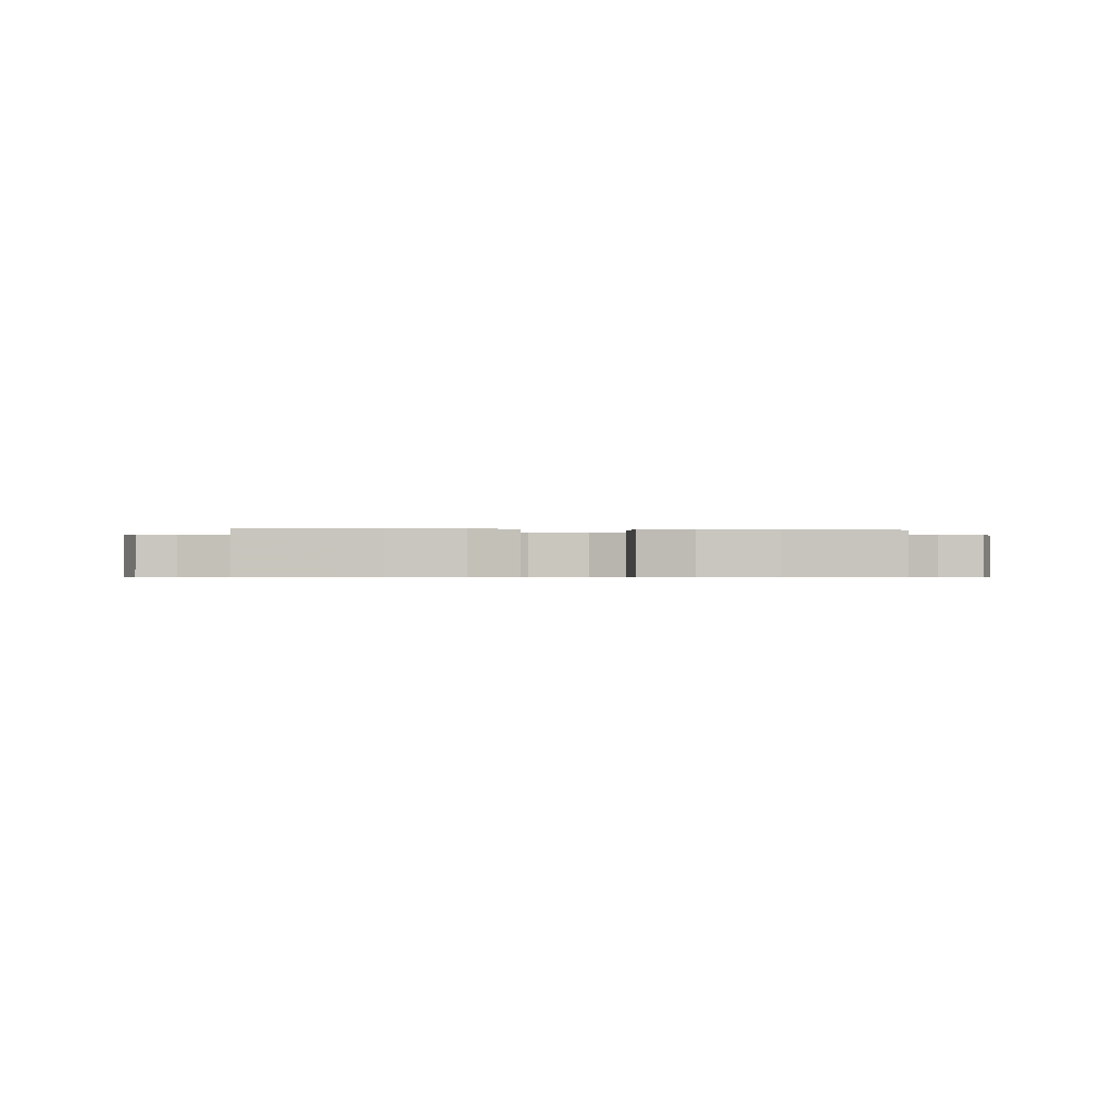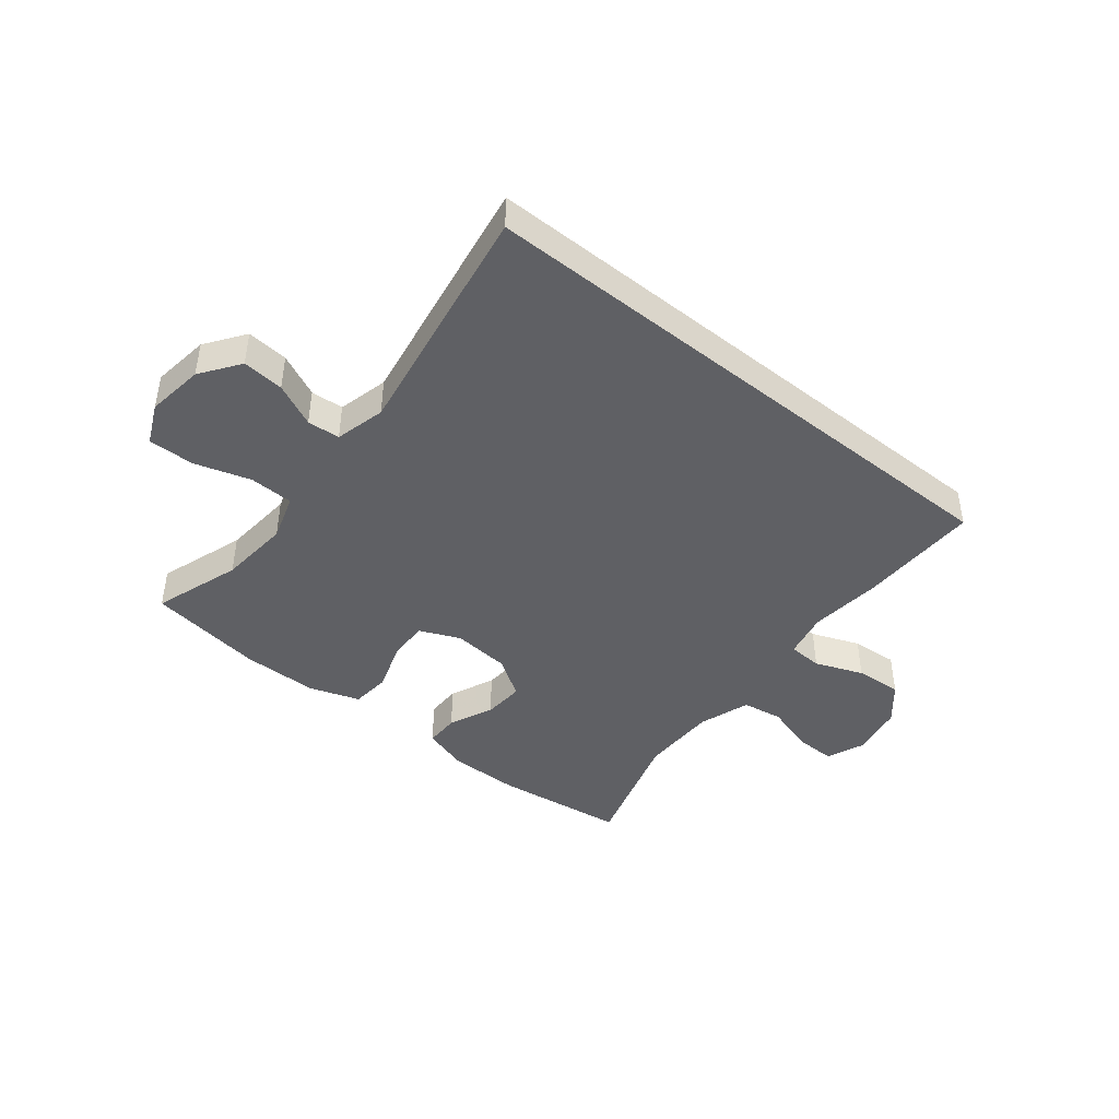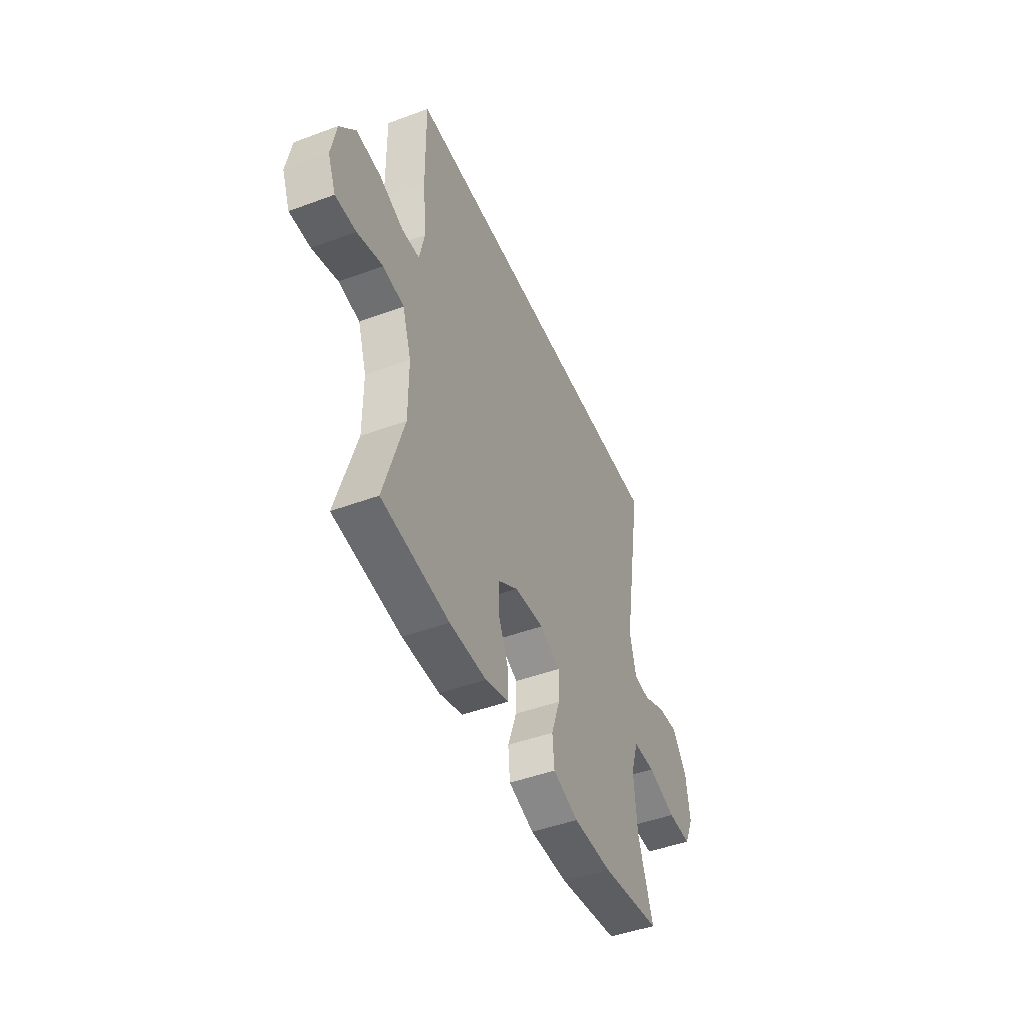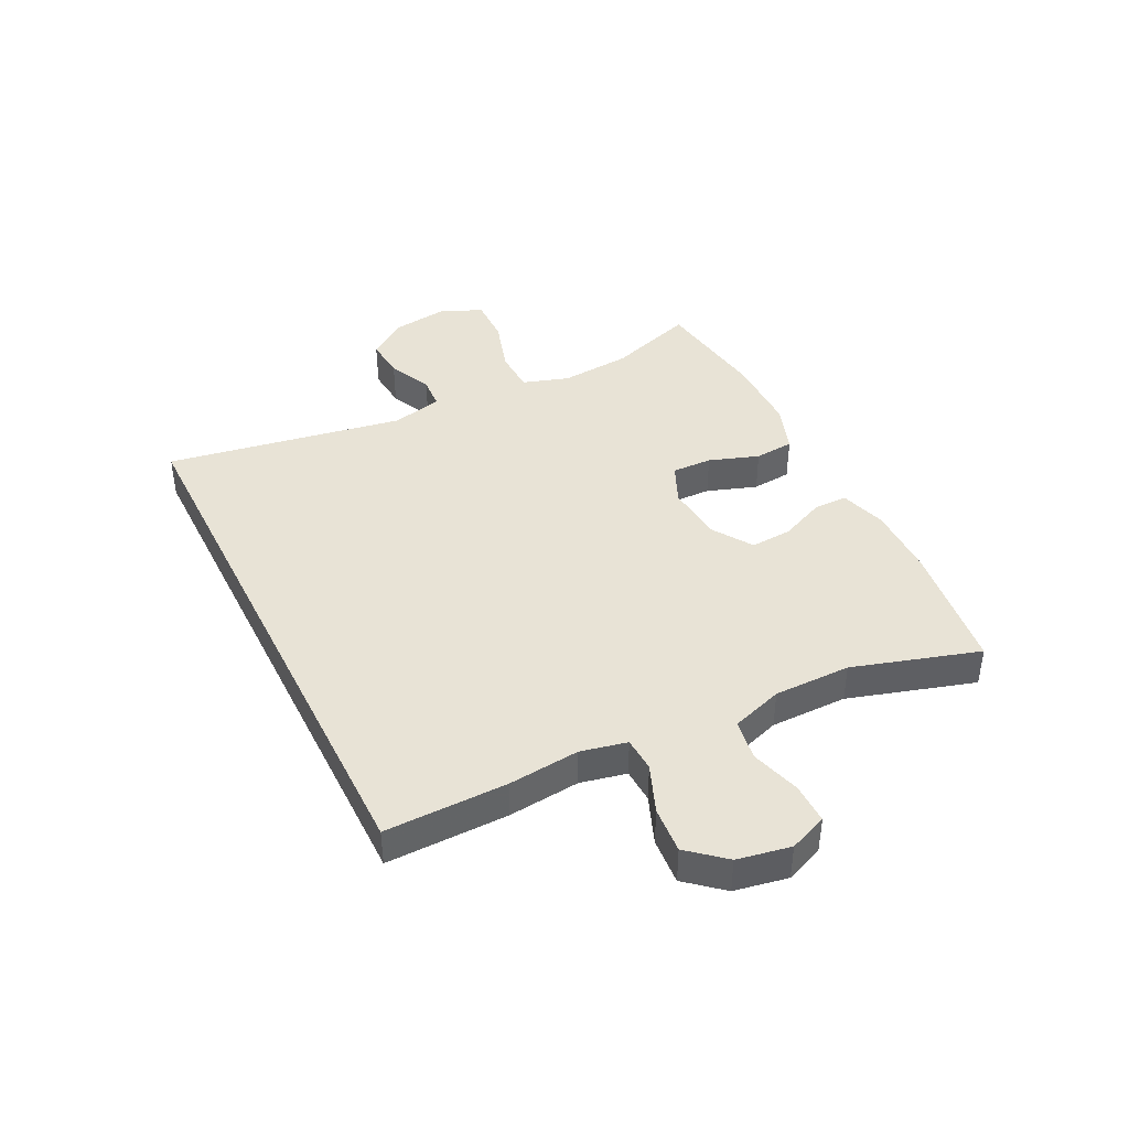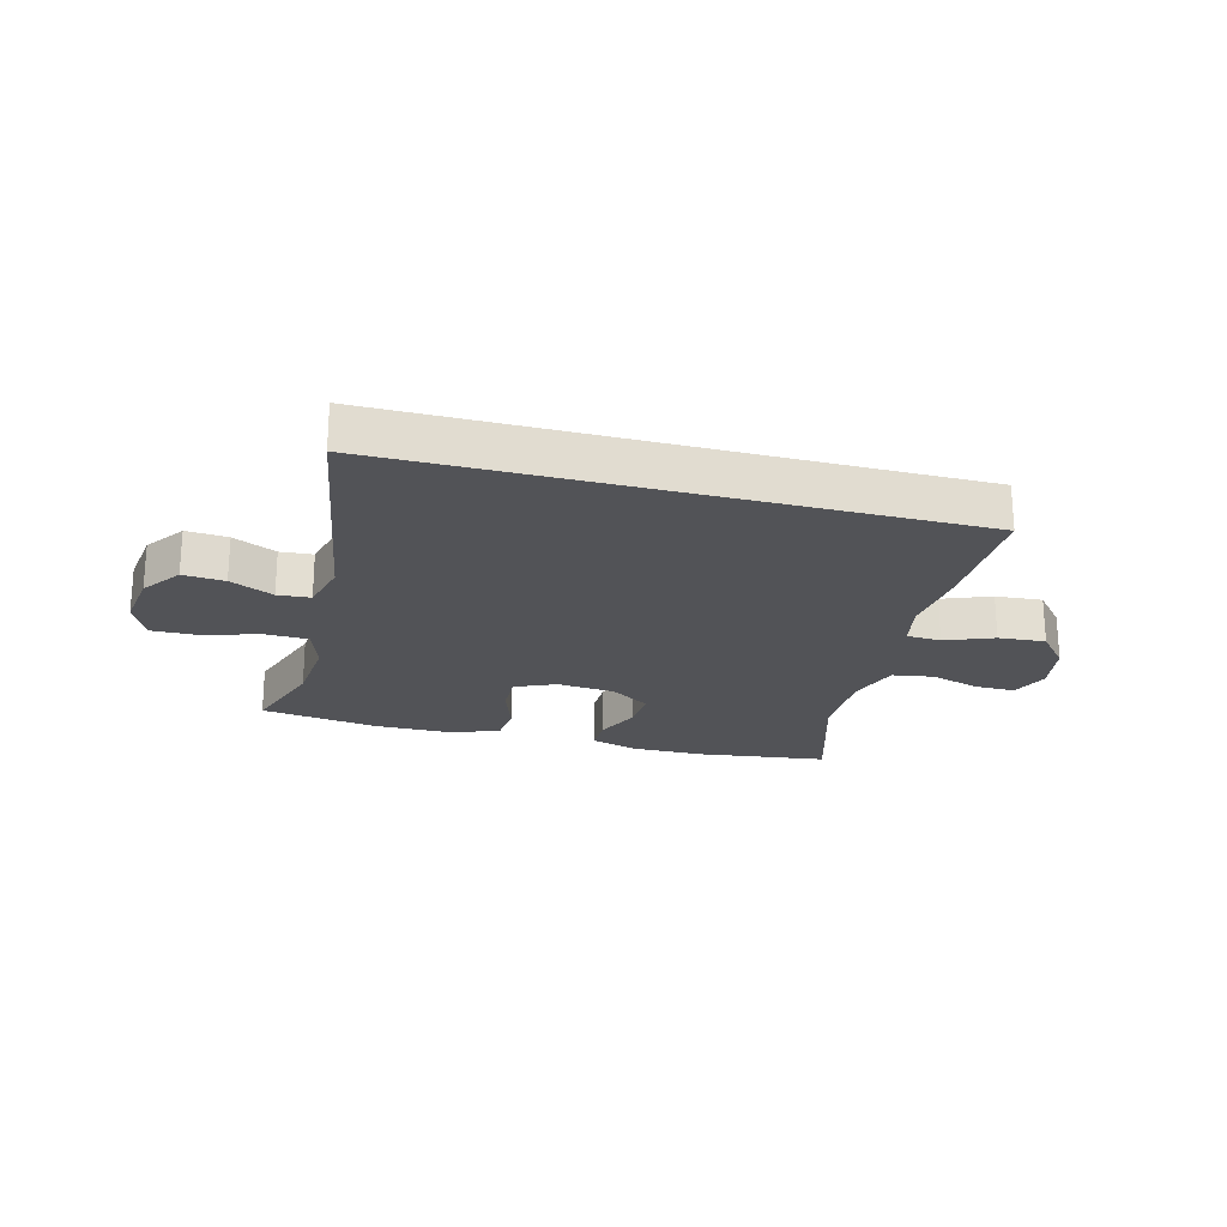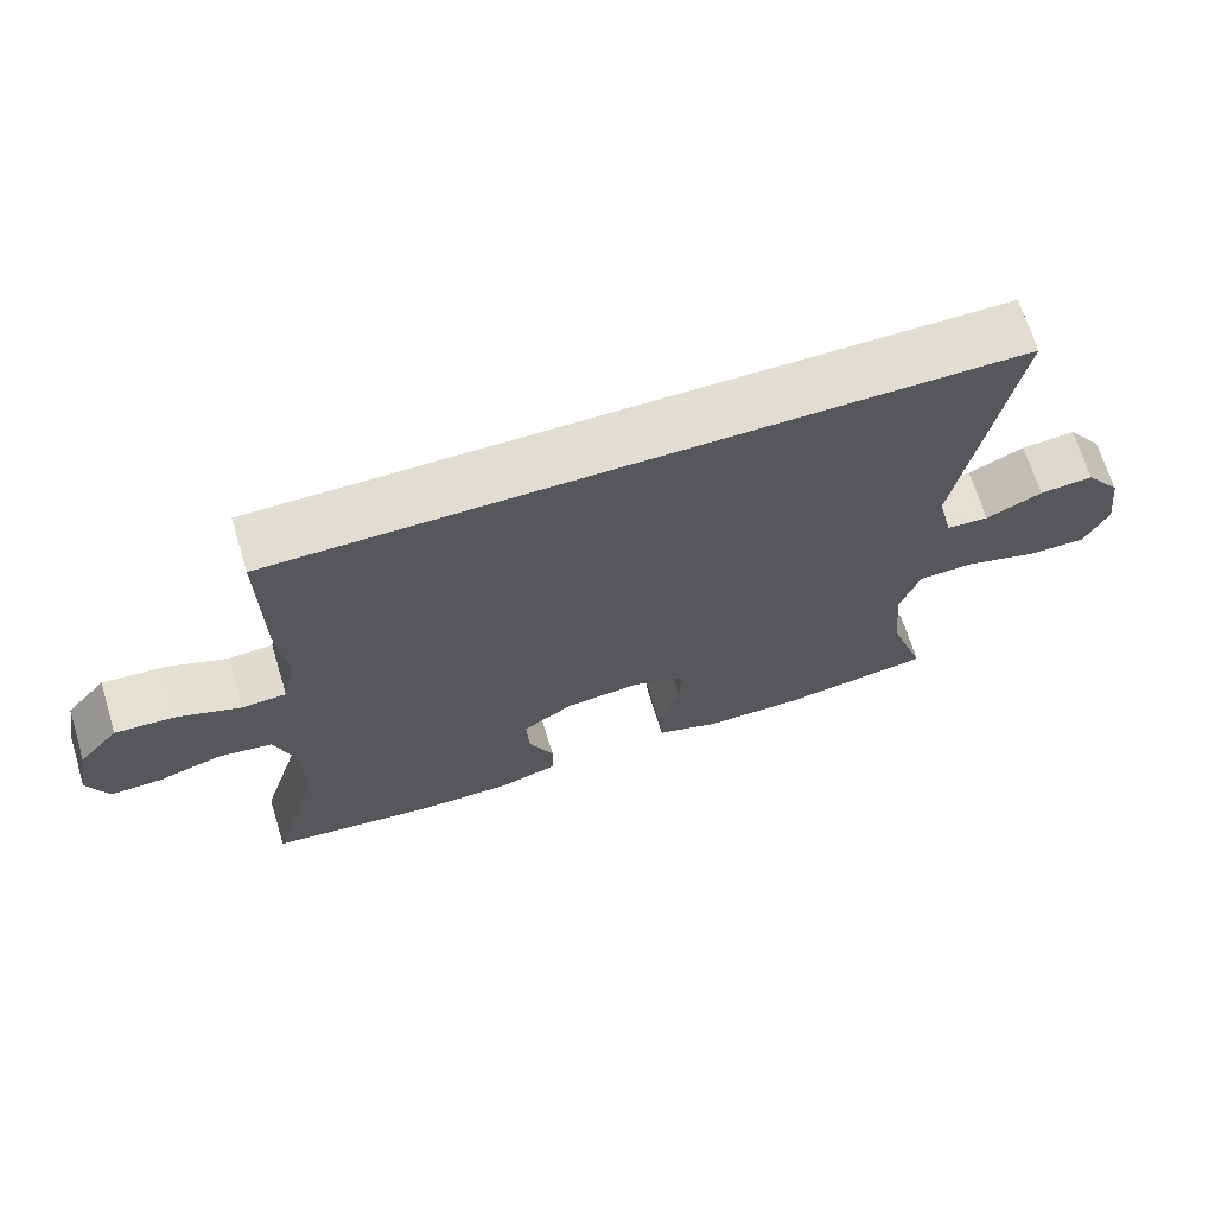
<metadata>
{"format":"obj","ext":"obj","renderer":"f3d","projection":"perspective","resolution":1024,"background":"white","views":[{"elev":-0.6,"azim":175.0,"up":"+Y"},{"elev":-43.6,"azim":-39.0,"up":"+Y"},{"elev":-46.5,"azim":112.9,"up":"+Z"},{"elev":41.7,"azim":63.5,"up":"+Y"},{"elev":-22.4,"azim":-14.9,"up":"+Y"},{"elev":68.3,"azim":162.9,"up":"+Z"}]}
</metadata>
<code>
v 0.5 0.07 -0.5
v 0.279 0.07 -0.529
v 0.158 0.07 -0.53
v 0.08 0.07 -0.506
v 0.08 0.07 -0.448
v 0.113 0.07 -0.373
v 0.117 0.07 -0.303
v 0.05 0.07 -0.259
v -0.048 0.07 -0.25
v -0.116 0.07 -0.28
v -0.114 0.07 -0.348
v -0.085 0.07 -0.432
v -0.091 0.07 -0.499
v -0.175 0.07 -0.528
v -0.303 0.07 -0.529
v -0.5 0.07 -0.5
v -0.451 0.07 -0.353
v -0.441 0.07 -0.233
v -0.466 0.07 -0.155
v -0.54 0.07 -0.153
v -0.634 0.07 -0.182
v -0.712 0.07 -0.183
v -0.743 0.07 -0.115
v -0.73 0.07 -0.018
v -0.683 0.07 0.048
v -0.613 0.07 0.042
v -0.54 0.07 0.008
v -0.485 0.07 0.012
v -0.464 0.07 0.097
v -0.533 0.07 0.5
v 0.421 0.07 0.5
v 0.419 0.07 0.294
v 0.407 0.07 0.173
v 0.424 0.07 0.095
v 0.482 0.07 0.092
v 0.563 0.07 0.124
v 0.642 0.07 0.13
v 0.694 0.07 0.069
v 0.711 0.07 -0.021
v 0.685 0.07 -0.085
v 0.617 0.07 -0.084
v 0.533 0.07 -0.059
v 0.464 0.07 -0.07
v 0.435 0.07 -0.157
v 0.435 0.07 -0.287
v 0.5 0 -0.5
v 0.279 0 -0.529
v 0.158 0 -0.53
v 0.08 0 -0.506
v 0.08 0 -0.448
v 0.113 0 -0.373
v 0.117 0 -0.303
v 0.05 0 -0.259
v -0.048 0 -0.25
v -0.116 0 -0.28
v -0.114 0 -0.348
v -0.085 0 -0.432
v -0.091 0 -0.499
v -0.175 0 -0.528
v -0.303 0 -0.529
v -0.5 0 -0.5
v -0.451 0 -0.353
v -0.441 0 -0.233
v -0.466 0 -0.155
v -0.54 0 -0.153
v -0.634 0 -0.182
v -0.712 0 -0.183
v -0.743 0 -0.115
v -0.73 0 -0.018
v -0.683 0 0.048
v -0.613 0 0.042
v -0.54 0 0.008
v -0.485 0 0.012
v -0.464 0 0.097
v -0.533 0 0.5
v 0.421 0 0.5
v 0.419 0 0.294
v 0.407 0 0.173
v 0.424 0 0.095
v 0.482 0 0.092
v 0.563 0 0.124
v 0.642 0 0.13
v 0.694 0 0.069
v 0.711 0 -0.021
v 0.685 0 -0.085
v 0.617 0 -0.084
v 0.533 0 -0.059
v 0.464 0 -0.07
v 0.435 0 -0.157
v 0.435 0 -0.287
f 39 40 41 42
f 39 42 43
f 38 39 43
f 35 36 37 38
f 34 35 38 43
f 30 31 32 33
f 29 30 33 34
f 28 29 34 43
f 24 25 26 27
f 20 21 22 23
f 19 20 23 24
f 14 15 16 17
f 14 17 18
f 11 12 13 14
f 10 11 14 18
f 9 10 18 19
f 3 4 5 6
f 3 6 7
f 45 1 2 3
f 44 45 3 7
f 8 9 19 24
f 8 24 27 28
f 44 7 8
f 8 28 43 44
f 87 86 85 84
f 88 87 84
f 88 84 83
f 83 82 81 80
f 88 83 80 79
f 78 77 76 75
f 79 78 75 74
f 88 79 74 73
f 72 71 70 69
f 68 67 66 65
f 69 68 65 64
f 62 61 60 59
f 63 62 59
f 59 58 57 56
f 63 59 56 55
f 64 63 55 54
f 51 50 49 48
f 52 51 48
f 48 47 46 90
f 52 48 90 89
f 69 64 54 53
f 73 72 69 53
f 53 52 89
f 89 88 73 53
f 1 46 47 2
f 2 47 48 3
f 3 48 49 4
f 4 49 50 5
f 5 50 51 6
f 6 51 52 7
f 7 52 53 8
f 8 53 54 9
f 9 54 55 10
f 10 55 56 11
f 11 56 57 12
f 12 57 58 13
f 13 58 59 14
f 14 59 60 15
f 15 60 61 16
f 16 61 62 17
f 17 62 63 18
f 18 63 64 19
f 19 64 65 20
f 20 65 66 21
f 21 66 67 22
f 22 67 68 23
f 23 68 69 24
f 24 69 70 25
f 25 70 71 26
f 26 71 72 27
f 27 72 73 28
f 28 73 74 29
f 29 74 75 30
f 30 75 76 31
f 31 76 77 32
f 32 77 78 33
f 33 78 79 34
f 34 79 80 35
f 35 80 81 36
f 36 81 82 37
f 37 82 83 38
f 38 83 84 39
f 39 84 85 40
f 40 85 86 41
f 41 86 87 42
f 42 87 88 43
f 43 88 89 44
f 44 89 90 45
f 45 90 46 1

</code>
